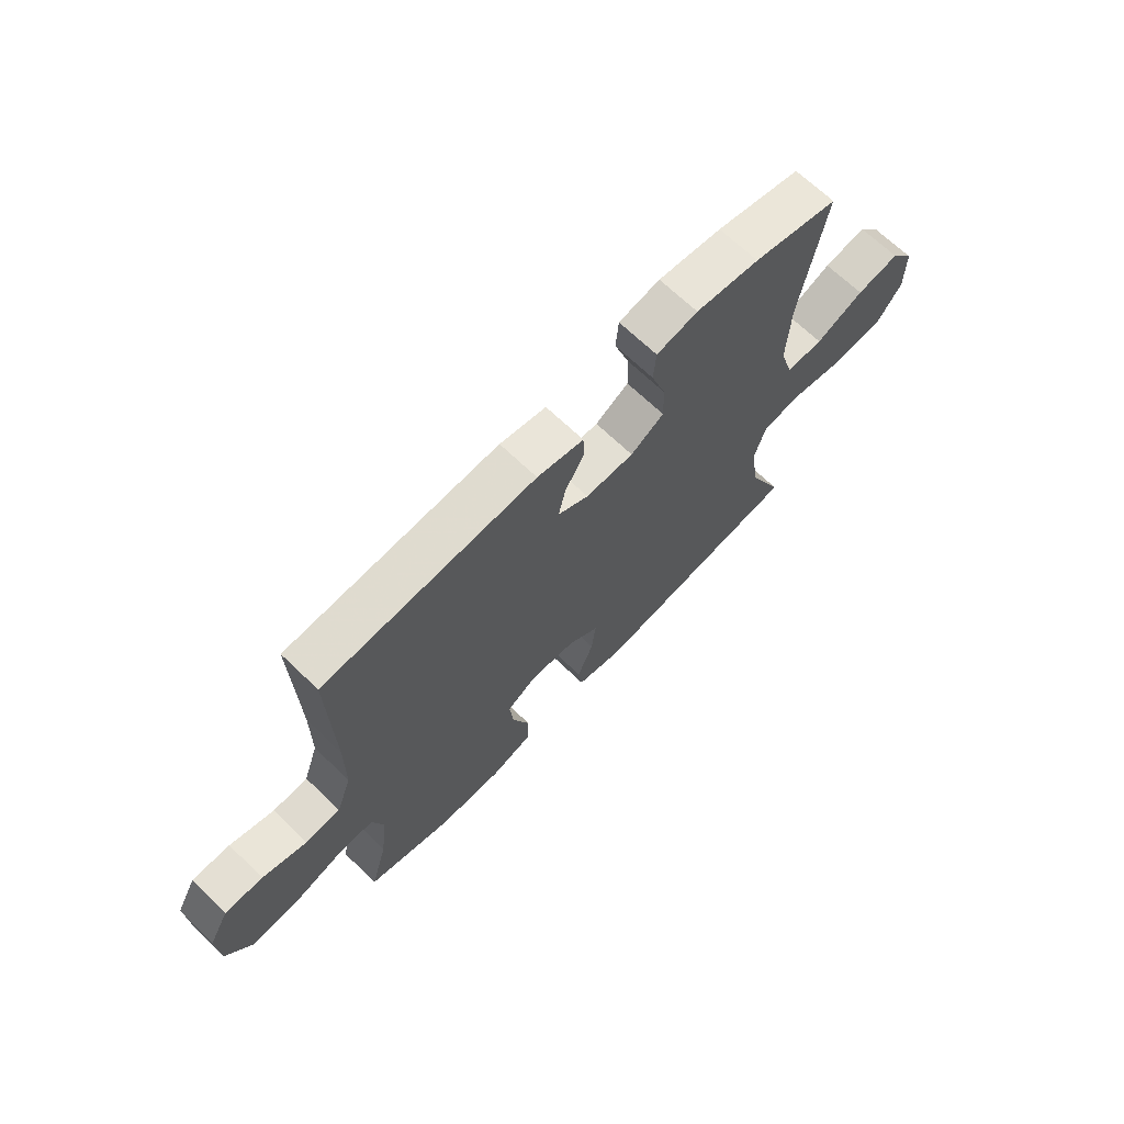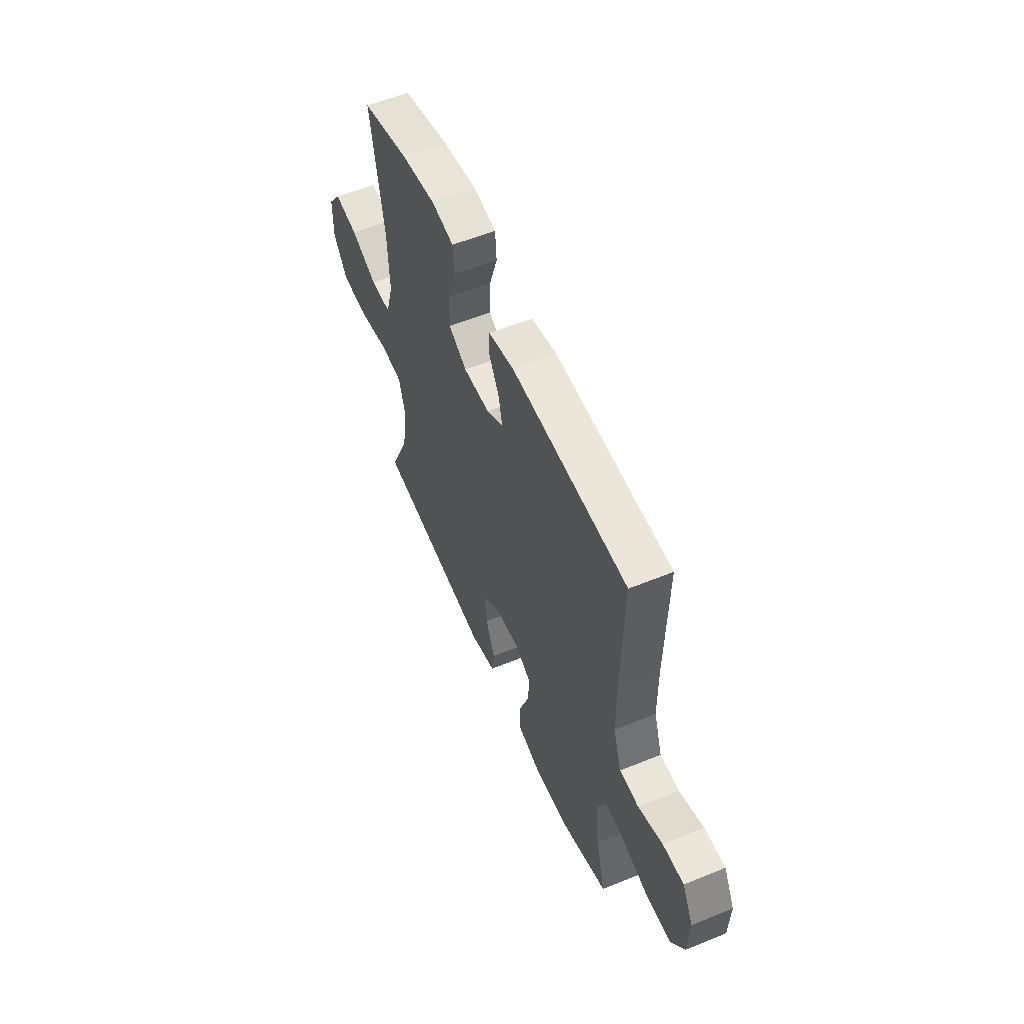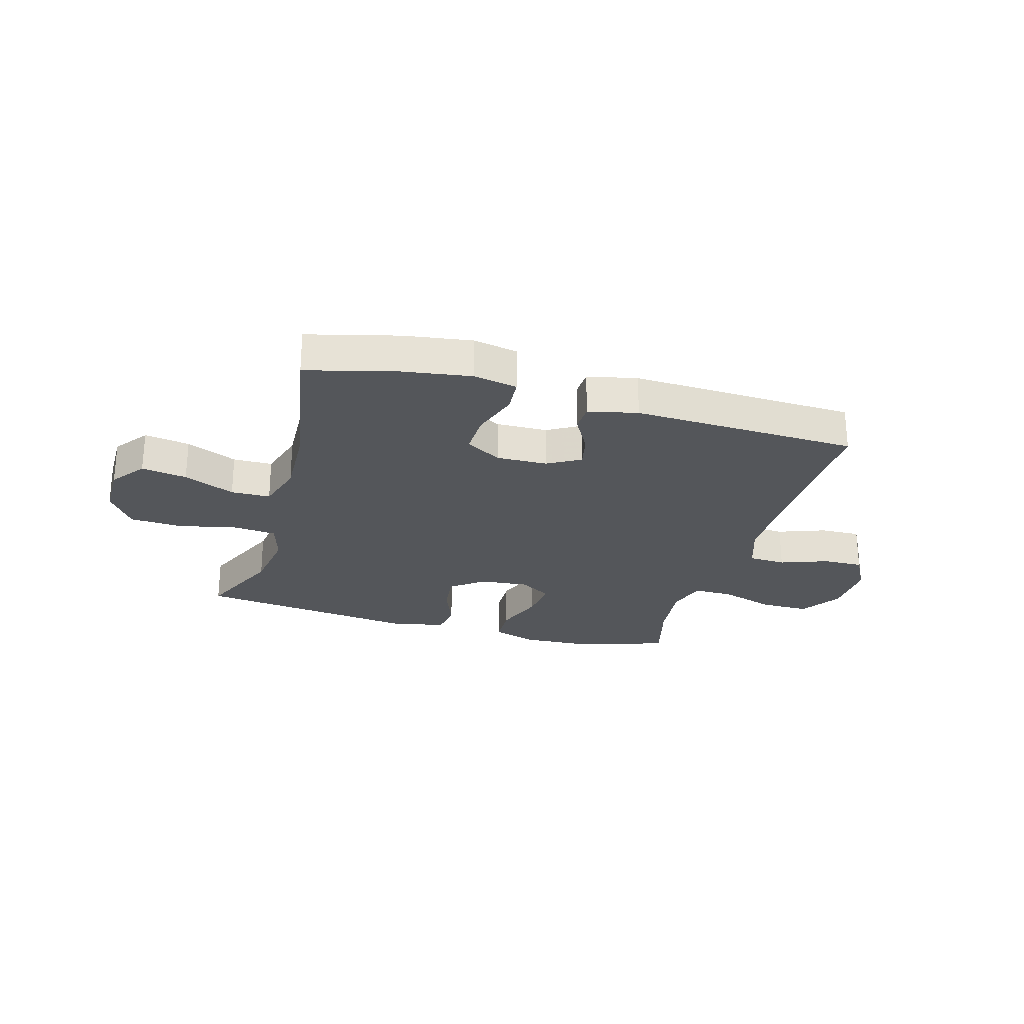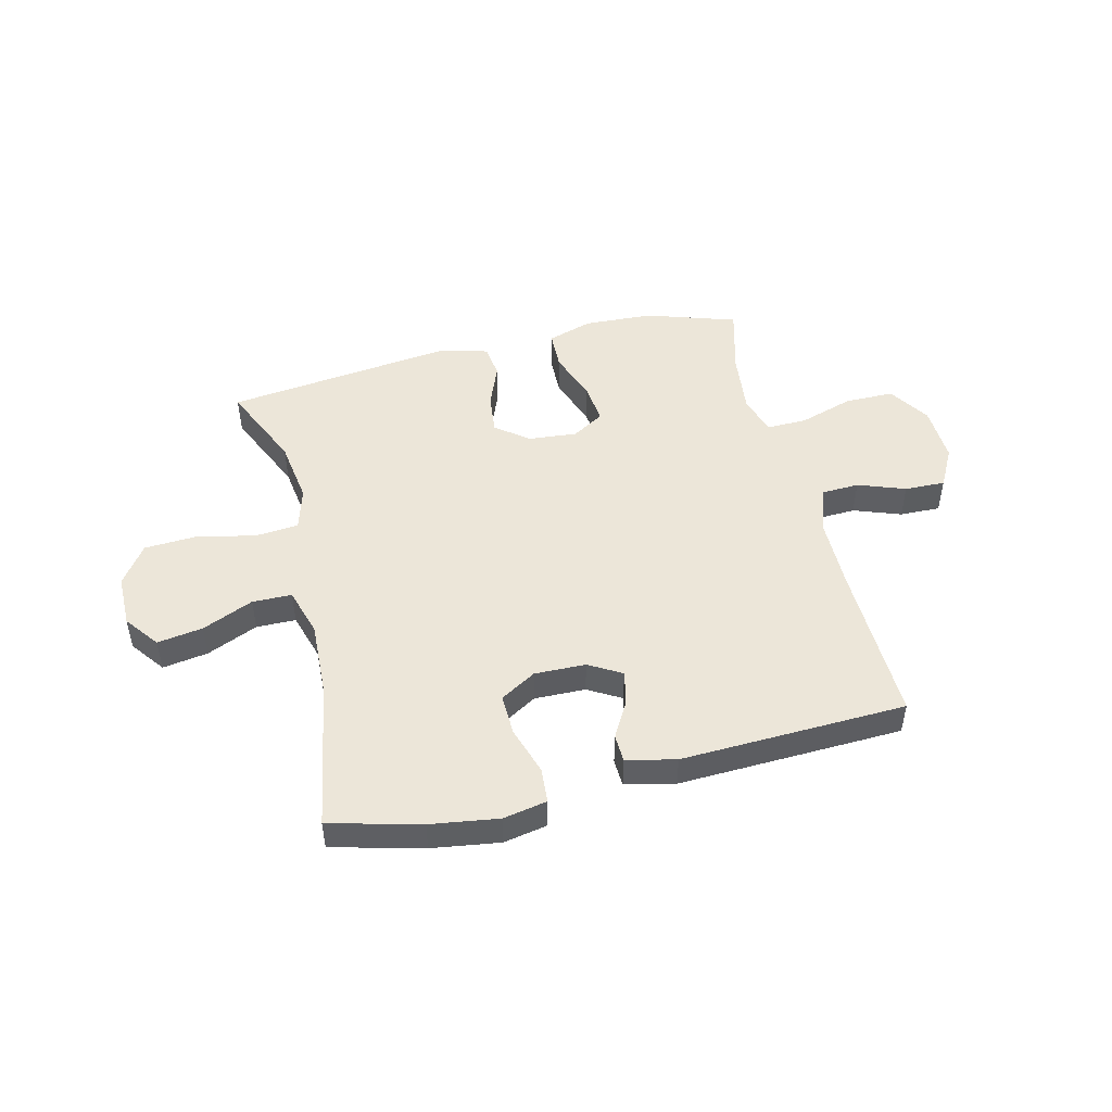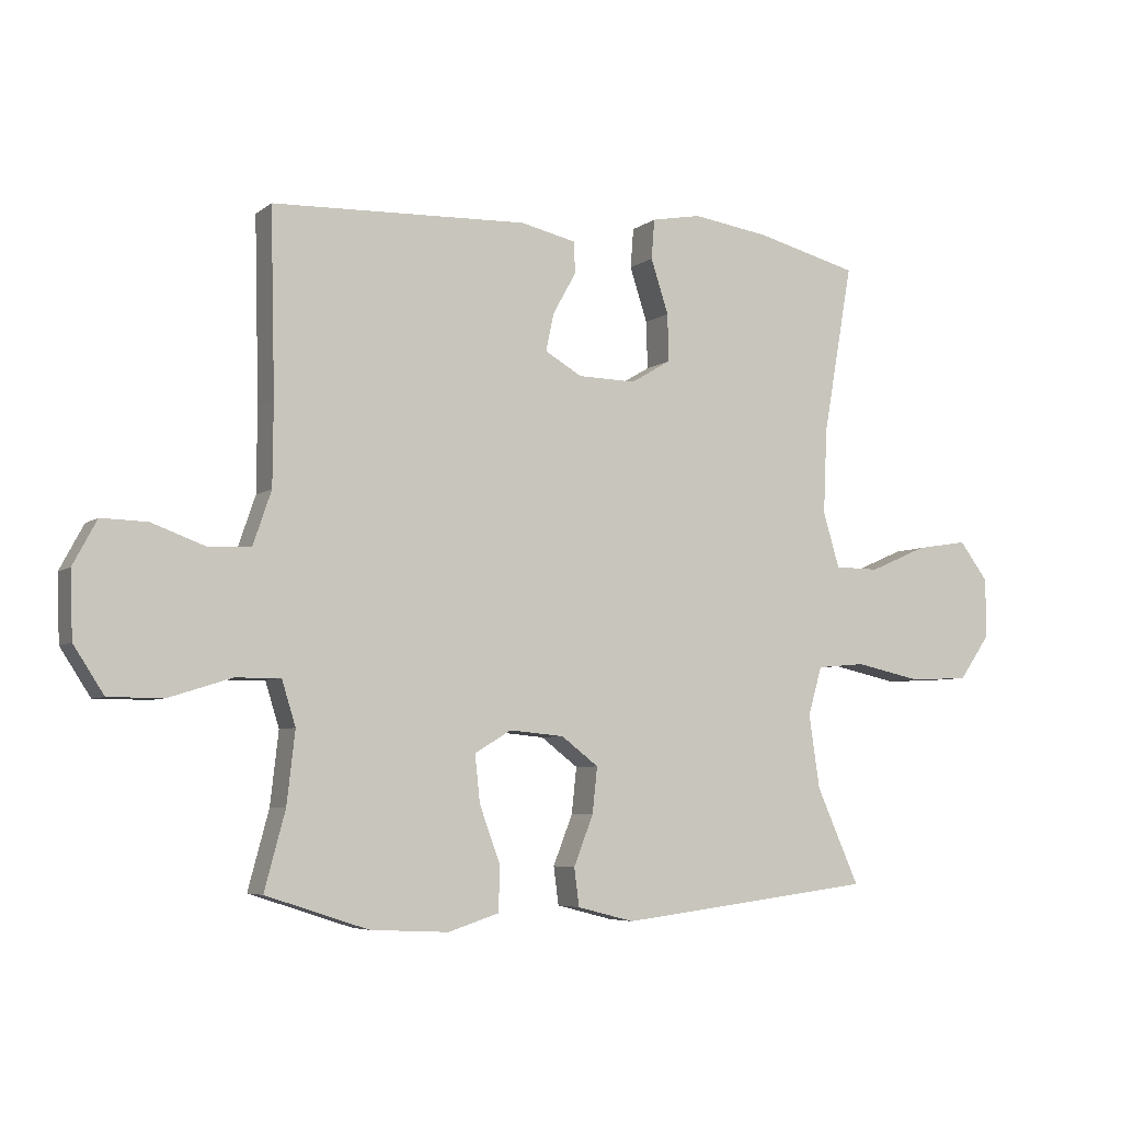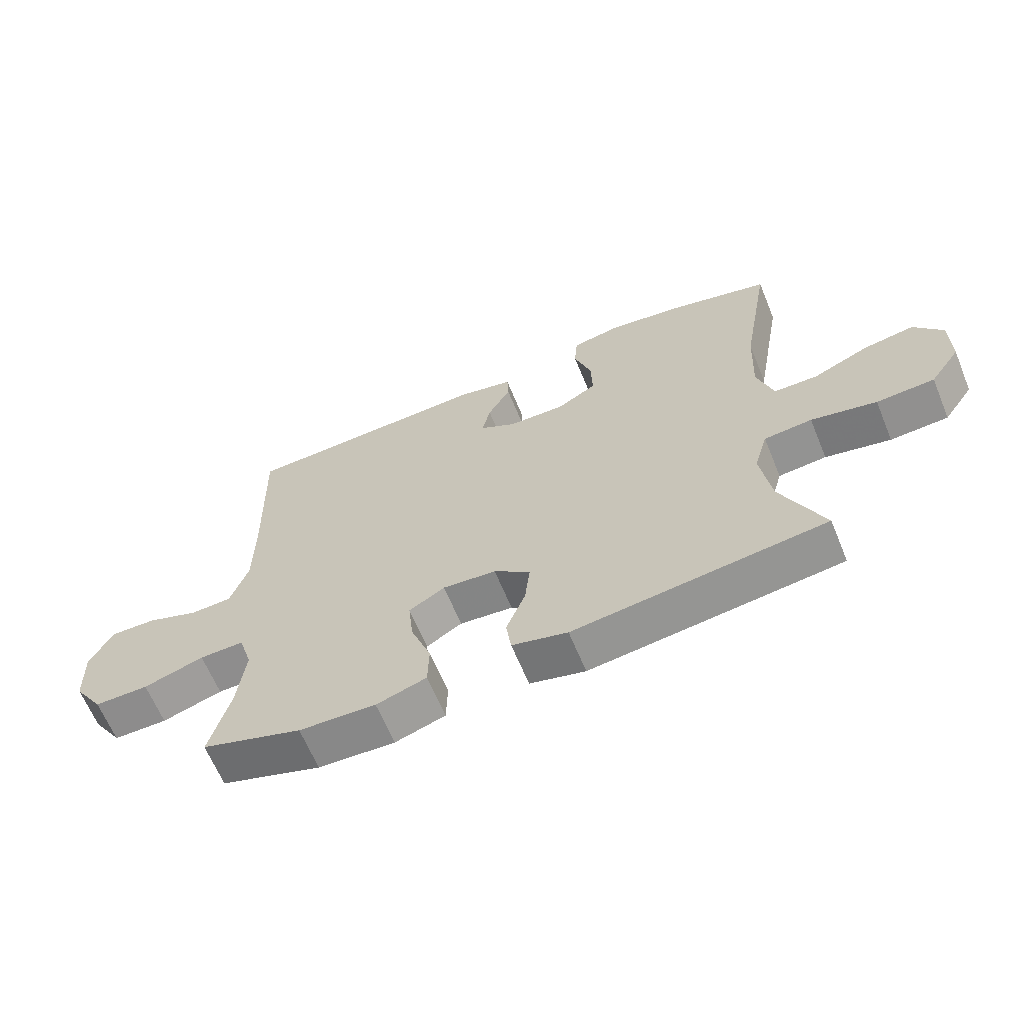
<metadata>
{"format":"obj","ext":"obj","renderer":"f3d","projection":"perspective","resolution":1024,"background":"white","views":[{"elev":68.2,"azim":133.9,"up":"+Z"},{"elev":56.1,"azim":66.8,"up":"+Z"},{"elev":-25.7,"azim":-15.9,"up":"+Y"},{"elev":48.6,"azim":-13.7,"up":"+Y"},{"elev":-5.7,"azim":153.5,"up":"+Z"},{"elev":-64.3,"azim":-157.6,"up":"+Z"}]}
</metadata>
<code>
v -0.5 0.07 0.5
v -0.337 0.07 0.542
v -0.215 0.07 0.56
v -0.136 0.07 0.545
v -0.131 0.07 0.482
v -0.159 0.07 0.396
v -0.161 0.07 0.321
v -0.097 0.07 0.283
v -0.005 0.07 0.285
v 0.054 0.07 0.319
v 0.041 0.07 0.379
v 0.004 0.07 0.445
v 0.006 0.07 0.495
v 0.095 0.07 0.515
v 0.5 0.07 0.5
v 0.493 0.07 0.211
v 0.494 0.07 0.08
v 0.523 0.07 -0.005
v 0.59 0.07 -0.008
v 0.675 0.07 0.023
v 0.748 0.07 0.025
v 0.786 0.07 -0.046
v 0.782 0.07 -0.15
v 0.734 0.07 -0.224
v 0.646 0.07 -0.224
v 0.548 0.07 -0.193
v 0.476 0.07 -0.192
v 0.454 0.07 -0.263
v 0.467 0.07 -0.377
v 0.5 0.07 -0.5
v 0.337 0.07 -0.553
v 0.213 0.07 -0.559
v 0.132 0.07 -0.533
v 0.13 0.07 -0.462
v 0.163 0.07 -0.372
v 0.171 0.07 -0.297
v 0.113 0.07 -0.262
v 0.026 0.07 -0.27
v -0.033 0.07 -0.315
v -0.025 0.07 -0.388
v 0.006 0.07 -0.467
v -0.002 0.07 -0.527
v -0.092 0.07 -0.55
v -0.5 0.07 -0.5
v -0.432 0.07 -0.347
v -0.415 0.07 -0.231
v -0.437 0.07 -0.154
v -0.515 0.07 -0.147
v -0.621 0.07 -0.17
v -0.715 0.07 -0.165
v -0.764 0.07 -0.095
v -0.764 0.07 0
v -0.718 0.07 0.061
v -0.636 0.07 0.048
v -0.544 0.07 0.008
v -0.473 0.07 0.009
v -0.447 0.07 0.096
v -0.453 0.07 0.232
v -0.5 0 0.5
v -0.337 0 0.542
v -0.215 0 0.56
v -0.136 0 0.545
v -0.131 0 0.482
v -0.159 0 0.396
v -0.161 0 0.321
v -0.097 0 0.283
v -0.005 0 0.285
v 0.054 0 0.319
v 0.041 0 0.379
v 0.004 0 0.445
v 0.006 0 0.495
v 0.095 0 0.515
v 0.5 0 0.5
v 0.493 0 0.211
v 0.494 0 0.08
v 0.523 0 -0.005
v 0.59 0 -0.008
v 0.675 0 0.023
v 0.748 0 0.025
v 0.786 0 -0.046
v 0.782 0 -0.15
v 0.734 0 -0.224
v 0.646 0 -0.224
v 0.548 0 -0.193
v 0.476 0 -0.192
v 0.454 0 -0.263
v 0.467 0 -0.377
v 0.5 0 -0.5
v 0.337 0 -0.553
v 0.213 0 -0.559
v 0.132 0 -0.533
v 0.13 0 -0.462
v 0.163 0 -0.372
v 0.171 0 -0.297
v 0.113 0 -0.262
v 0.026 0 -0.27
v -0.033 0 -0.315
v -0.025 0 -0.388
v 0.006 0 -0.467
v -0.002 0 -0.527
v -0.092 0 -0.55
v -0.5 0 -0.5
v -0.432 0 -0.347
v -0.415 0 -0.231
v -0.437 0 -0.154
v -0.515 0 -0.147
v -0.621 0 -0.17
v -0.715 0 -0.165
v -0.764 0 -0.095
v -0.764 0 0
v -0.718 0 0.061
v -0.636 0 0.048
v -0.544 0 0.008
v -0.473 0 0.009
v -0.447 0 0.096
v -0.453 0 0.232
f 52 53 54 55
f 52 55 56
f 51 52 56
f 48 49 50 51
f 47 48 51 56
f 46 47 56 57
f 42 43 44 45
f 40 41 42 45
f 39 40 45 46
f 38 39 46 57
f 32 33 34 35
f 32 35 36
f 29 30 31 32
f 28 29 32 36
f 27 28 36 37
f 23 24 25 26
f 23 26 27
f 22 23 27
f 19 20 21 22
f 18 19 22 27
f 17 18 27 37
f 13 14 15 16
f 11 12 13 16
f 10 11 16 17
f 9 10 17 37
f 3 4 5 6
f 3 6 7
f 58 1 2 3
f 58 3 7
f 57 58 7 8
f 37 38 57
f 8 9 37 57
f 113 112 111 110
f 114 113 110
f 114 110 109
f 109 108 107 106
f 114 109 106 105
f 115 114 105 104
f 103 102 101 100
f 103 100 99 98
f 104 103 98 97
f 115 104 97 96
f 93 92 91 90
f 94 93 90
f 90 89 88 87
f 94 90 87 86
f 95 94 86 85
f 84 83 82 81
f 85 84 81
f 85 81 80
f 80 79 78 77
f 85 80 77 76
f 95 85 76 75
f 74 73 72 71
f 74 71 70 69
f 75 74 69 68
f 95 75 68 67
f 64 63 62 61
f 65 64 61
f 61 60 59 116
f 65 61 116
f 66 65 116 115
f 115 96 95
f 115 95 67 66
f 1 59 60 2
f 2 60 61 3
f 3 61 62 4
f 4 62 63 5
f 5 63 64 6
f 6 64 65 7
f 7 65 66 8
f 8 66 67 9
f 9 67 68 10
f 10 68 69 11
f 11 69 70 12
f 12 70 71 13
f 13 71 72 14
f 14 72 73 15
f 15 73 74 16
f 16 74 75 17
f 17 75 76 18
f 18 76 77 19
f 19 77 78 20
f 20 78 79 21
f 21 79 80 22
f 22 80 81 23
f 23 81 82 24
f 24 82 83 25
f 25 83 84 26
f 26 84 85 27
f 27 85 86 28
f 28 86 87 29
f 29 87 88 30
f 30 88 89 31
f 31 89 90 32
f 32 90 91 33
f 33 91 92 34
f 34 92 93 35
f 35 93 94 36
f 36 94 95 37
f 37 95 96 38
f 38 96 97 39
f 39 97 98 40
f 40 98 99 41
f 41 99 100 42
f 42 100 101 43
f 43 101 102 44
f 44 102 103 45
f 45 103 104 46
f 46 104 105 47
f 47 105 106 48
f 48 106 107 49
f 49 107 108 50
f 50 108 109 51
f 51 109 110 52
f 52 110 111 53
f 53 111 112 54
f 54 112 113 55
f 55 113 114 56
f 56 114 115 57
f 57 115 116 58
f 58 116 59 1

</code>
